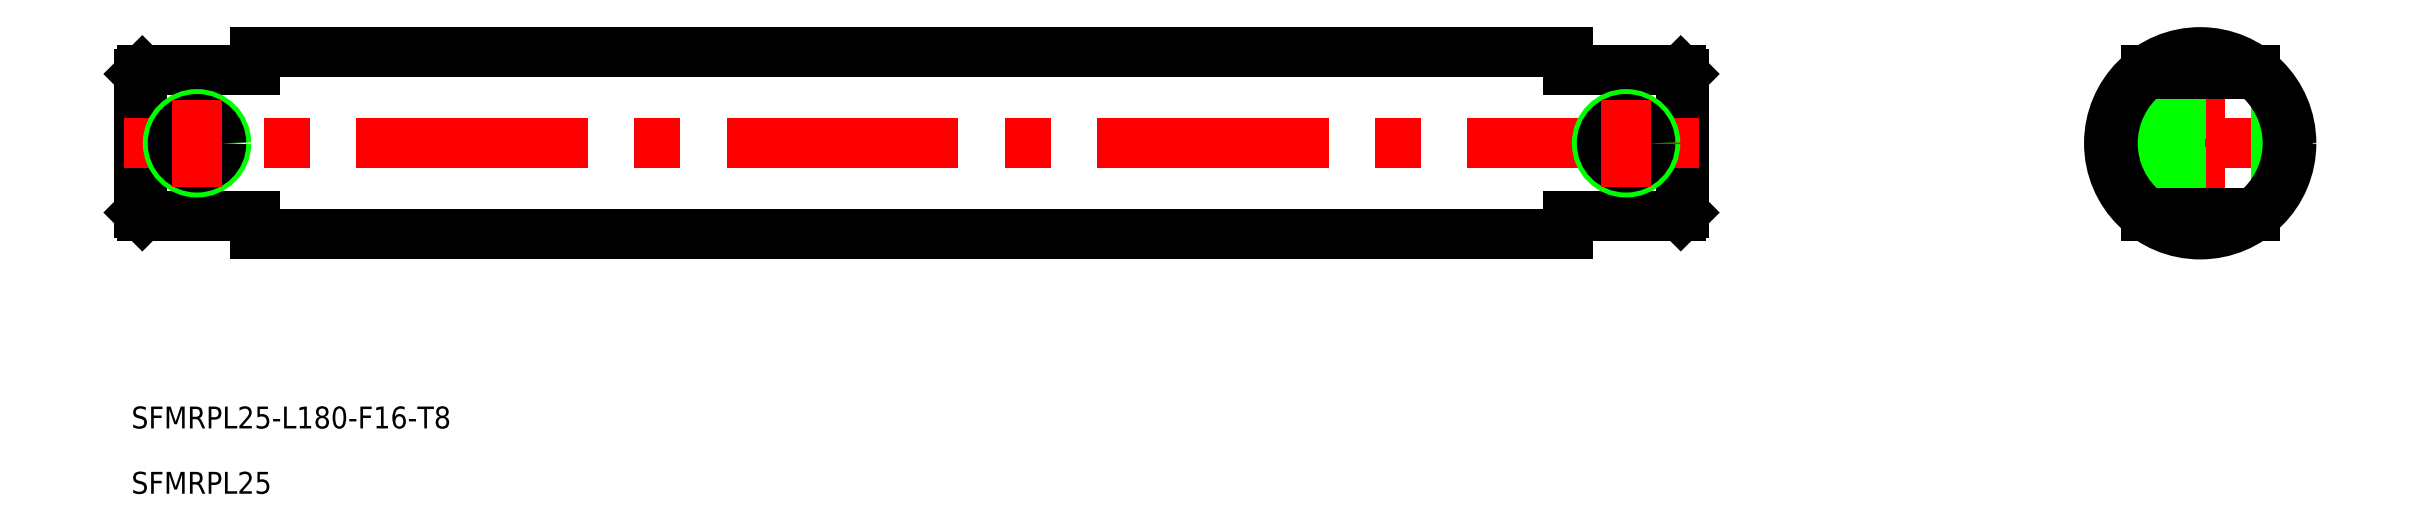
<metadata>
{"format":"dxf","ext":"dxf","renderer":"ezdxf+matplotlib","layout":"modelspace","background":"white","min_lineweight":24,"dpi":150}
</metadata>
<code>
0
SECTION
2
ENTITIES
0
LINE
8
CENTER
10
0
20
14.5
30
0
11
0
21
-14.5
31
0
0
LINE
8
CENTER
10
14.5
20
0
30
0
11
-14.5
21
0
31
0
0
LINE
8
0
10
-86.74
20
12.5
30
0
11
-266.7
21
12.5
31
0
0
LINE
8
0
10
-266.7
20
12.5
30
0
11
-266.7
21
10
31
0
0
LINE
8
0
10
-266.7
20
10
30
0
11
-282.2
21
10
31
0
0
LINE
8
0
10
-282.2
20
10
30
0
11
-282.7
21
9.5
31
0
0
LINE
8
0
10
-86.74
20
-12.5
30
0
11
-266.7
21
-12.5
31
0
0
LINE
8
0
10
-282.2
20
-10
30
0
11
-282.2
21
10
31
0
0
LINE
8
0
10
-282.7
20
-9.5
30
0
11
-282.7
21
9.5
31
0
0
LINE
8
0
10
-266.7
20
-10
30
0
11
-282.2
21
-10
31
0
0
LINE
8
0
10
-282.2
20
-10
30
0
11
-282.7
21
-9.5
31
0
0
LINE
8
0
10
-266.7
20
-12.5
30
0
11
-266.7
21
-10
31
0
0
LINE
8
0
10
-86.74
20
-10
30
0
11
-71.24
21
-10
31
0
0
LINE
8
0
10
-70.74
20
-9.5
30
0
11
-70.74
21
9.5
31
0
0
LINE
8
0
10
-71.24
20
-10
30
0
11
-71.24
21
10
31
0
0
LINE
8
0
10
-71.24
20
-10
30
0
11
-70.74
21
-9.5
31
0
0
LINE
8
0
10
-86.74
20
-12.5
30
0
11
-86.74
21
-10
31
0
0
LINE
8
0
10
-86.74
20
10
30
0
11
-71.24
21
10
31
0
0
LINE
8
0
10
-71.24
20
10
30
0
11
-70.74
21
9.5
31
0
0
LINE
8
0
10
-86.74
20
12.5
30
0
11
-86.74
21
10
31
0
0
CIRCLE
8
0
10
0
20
0
30
0
40
12.5
0
LINE
8
0
10
-7.5
20
10
30
0
11
7.5
21
10
31
0
0
LINE
8
0
10
-7.5
20
-10
30
0
11
7.5
21
-10
31
0
0
LINE
8
CENTER
10
-68.74
20
0
30
0
11
-284.7
21
0
31
0
0
TEXT
8
0
10
-283.7
20
-39.11
30
0
40
3
1
SFMRPL25-L180-F16-T8
0
TEXT
8
0
10
-283.7
20
-48.07
30
0
40
3
1
SFMRPL25
0
CIRCLE
8
0
10
-274.7
20
0
30
0
40
4
0
CIRCLE
8
0
10
-274.7
20
0
30
0
40
3.324
0
CIRCLE
8
0
10
-78.74
20
0
30
0
40
4
0
CIRCLE
8
0
10
-78.74
20
0
30
0
40
3.324
0
LINE
8
0
10
-11.84
20
4
30
0
11
11.84
21
4
31
0
0
LINE
8
0
10
-12.05
20
3.324
30
0
11
12.05
21
3.324
31
0
0
LINE
8
0
10
-12.05
20
-3.324
30
0
11
12.05
21
-3.324
31
0
0
LINE
8
0
10
-11.84
20
-4
30
0
11
11.84
21
-4
31
0
0
LINE
8
0
10
-7.331
20
-9.5
30
0
11
7.331
21
-9.5
31
0
0
LINE
8
0
10
-7.331
20
9.5
30
0
11
7.331
21
9.5
31
0
0
ARC
8
0
10
0
20
0
30
0
40
12
50
127.7
51
232.3
0
ARC
8
0
10
0
20
0
30
0
40
12
50
307.7
51
52.34
0
LINE
8
CENTER
10
-274.7
20
-6
30
0
11
-274.7
21
6
31
0
0
LINE
8
CENTER
10
-78.74
20
-6
30
0
11
-78.74
21
6
31
0
0
ENDSEC
0
EOF

</code>
